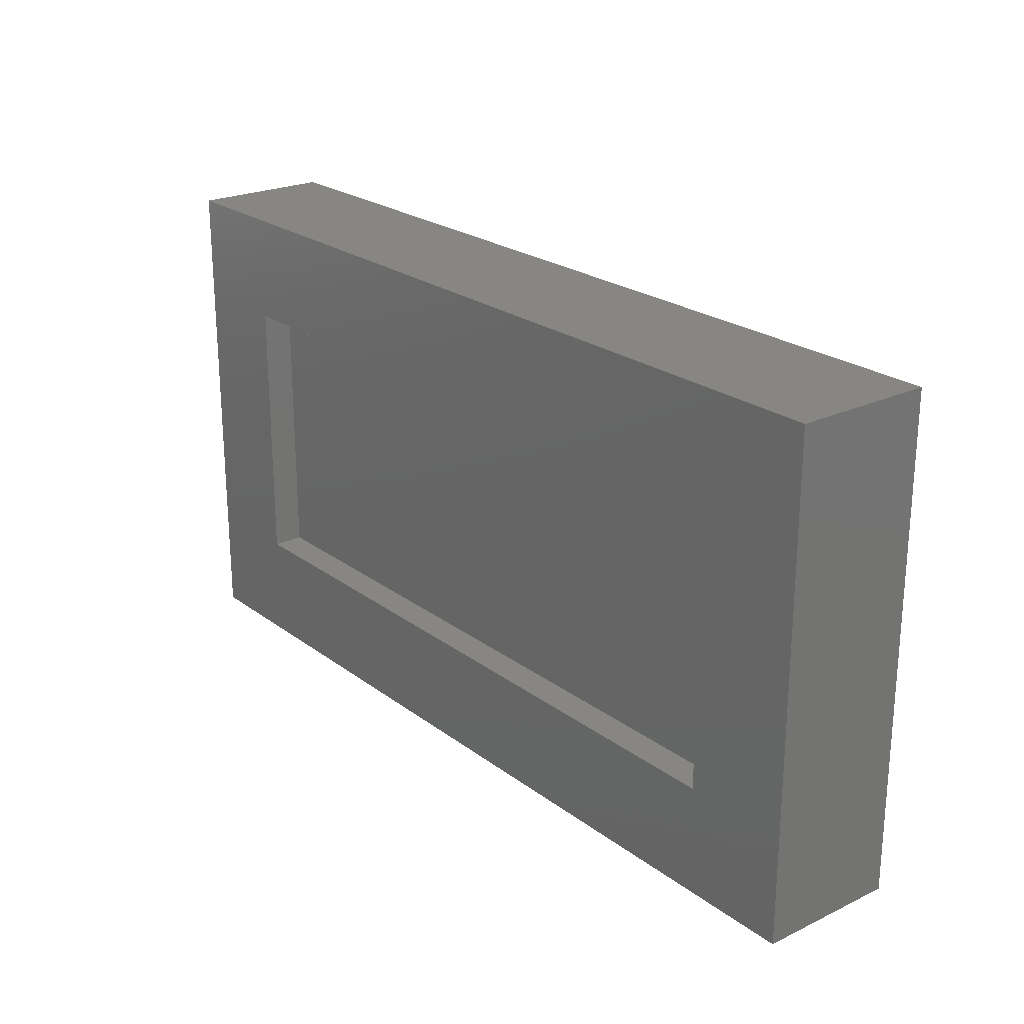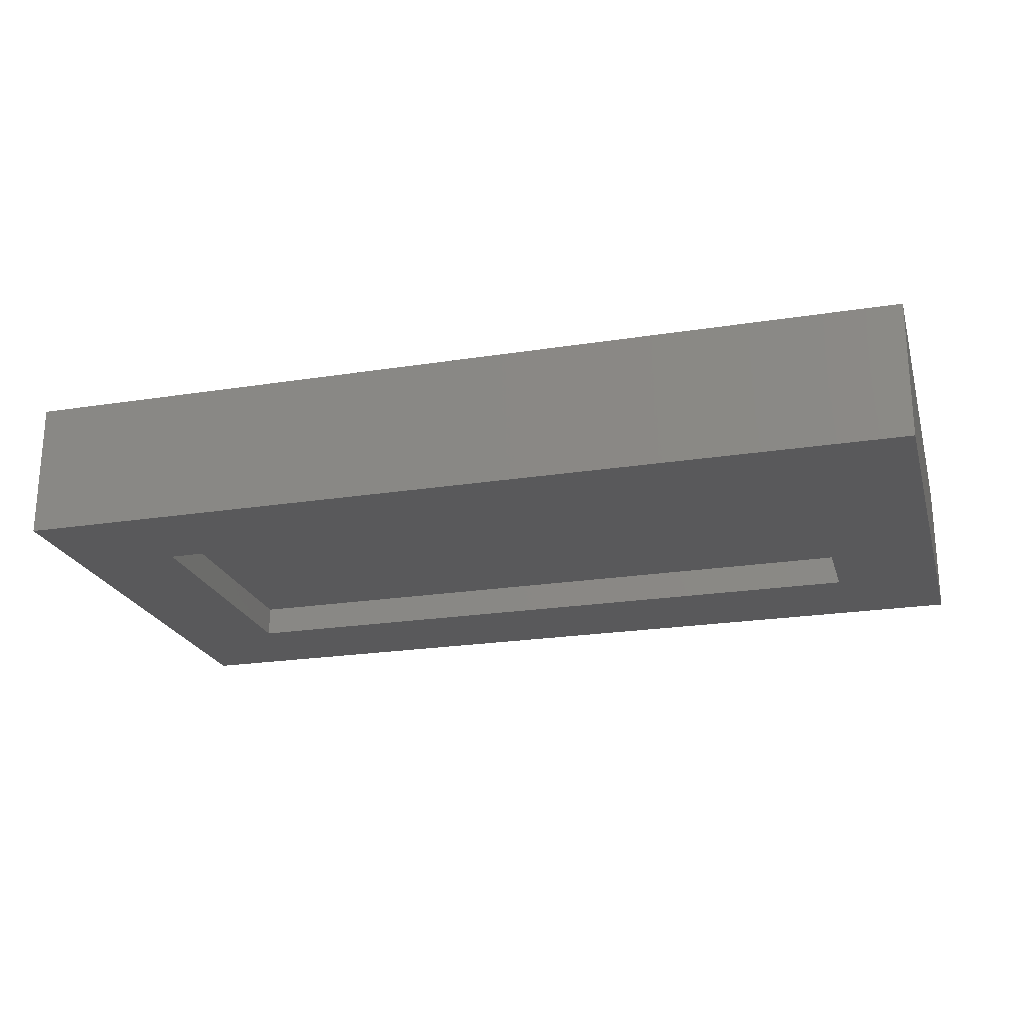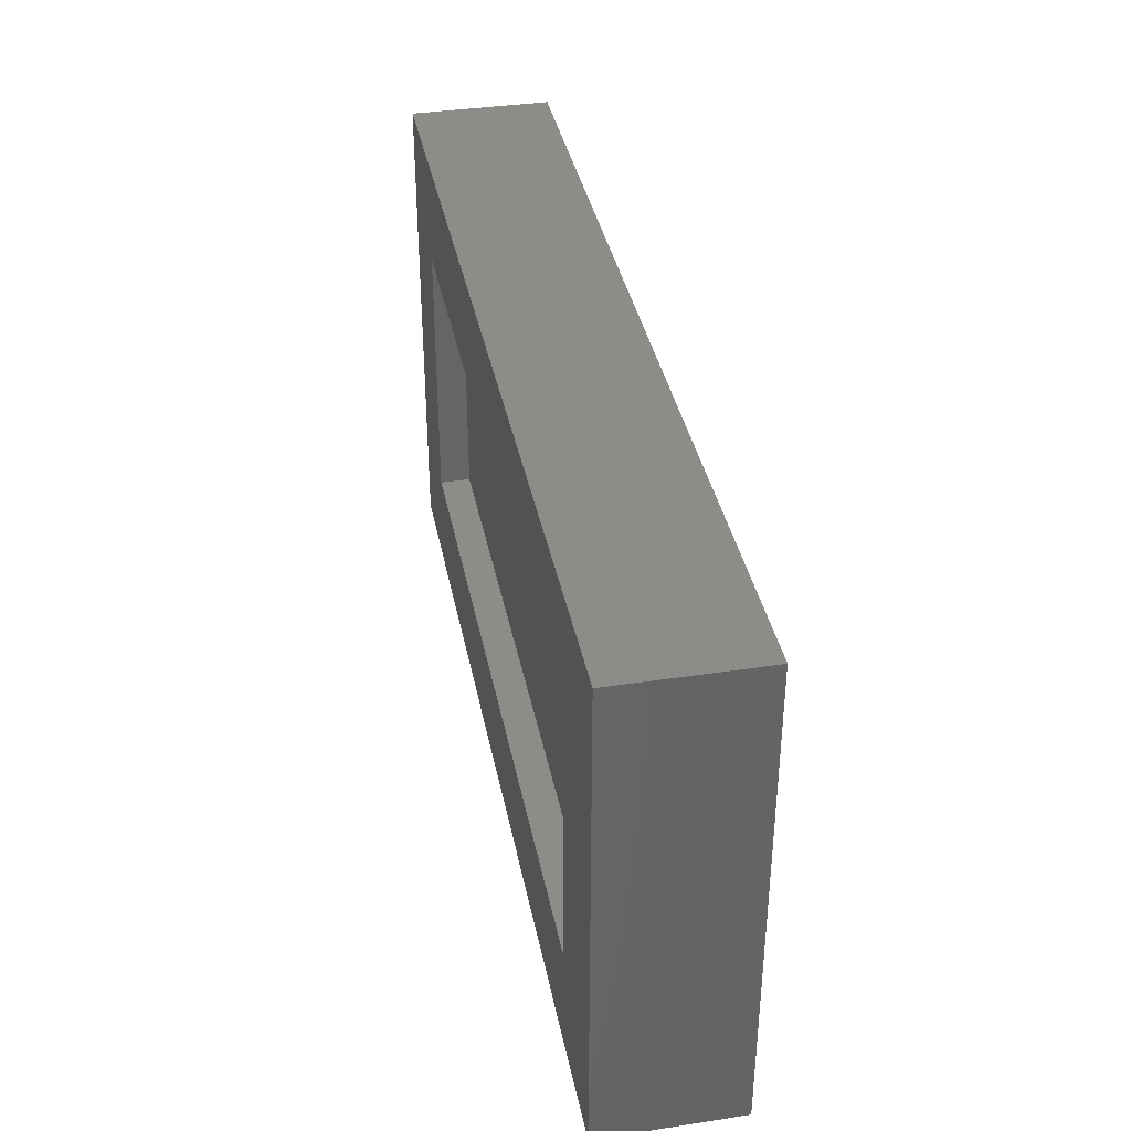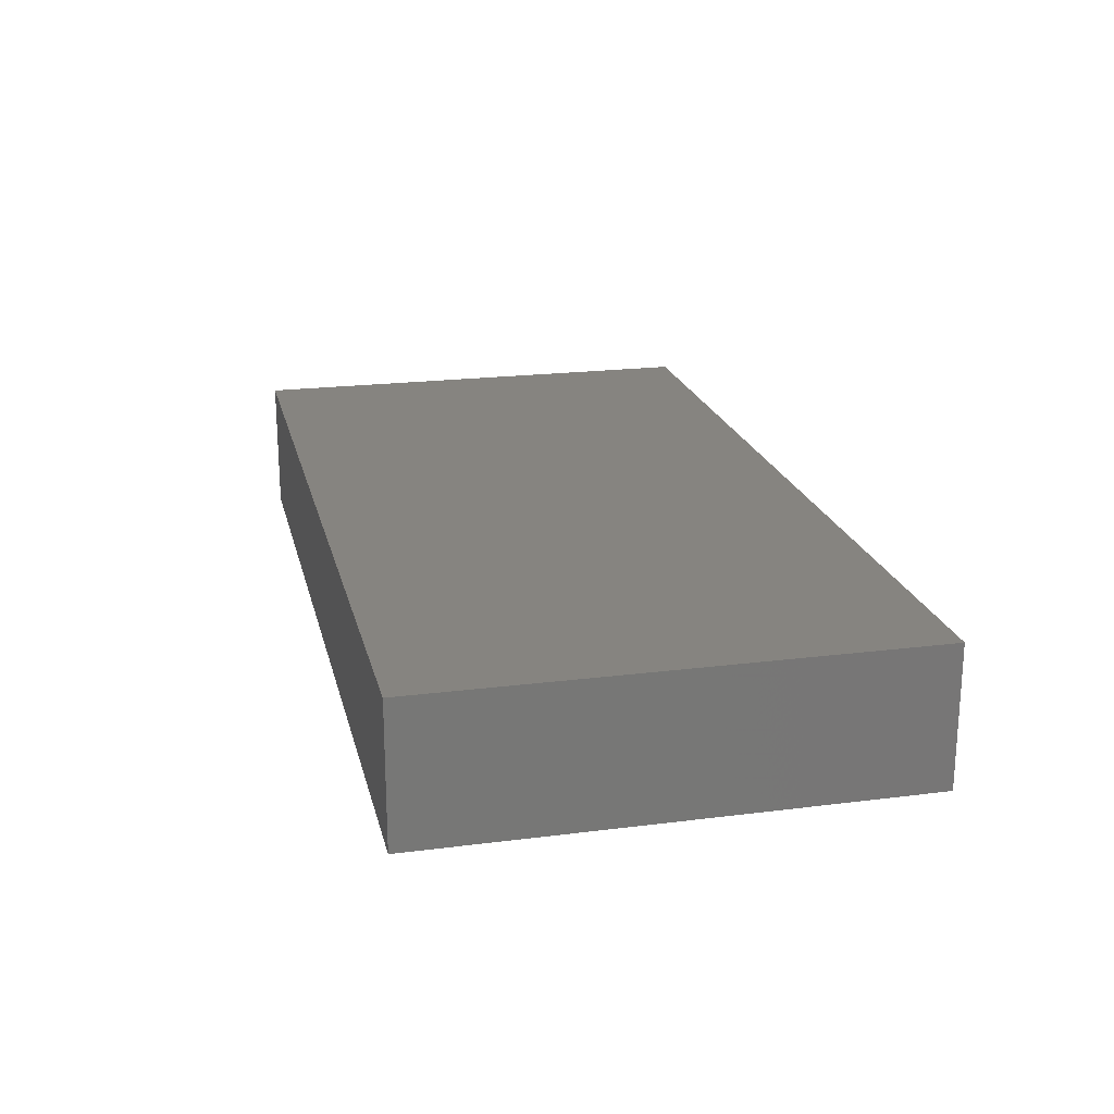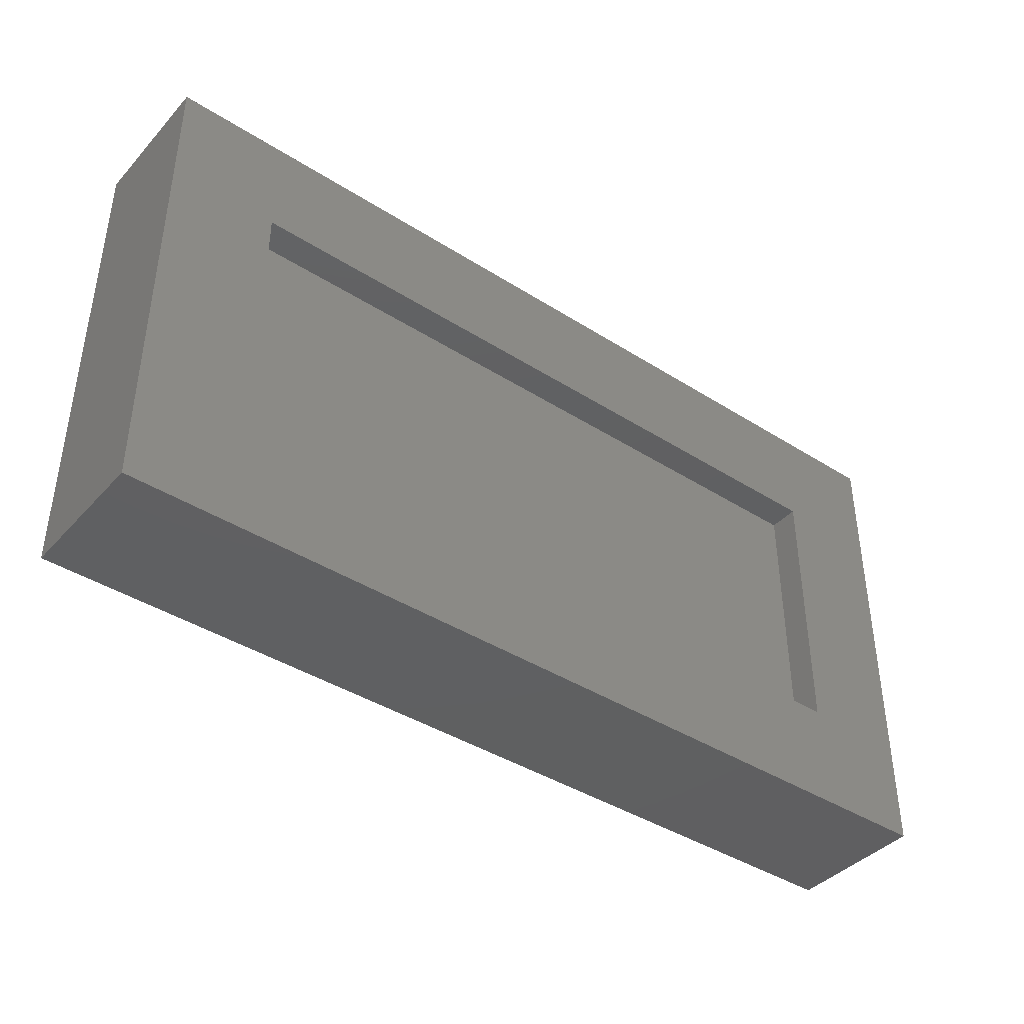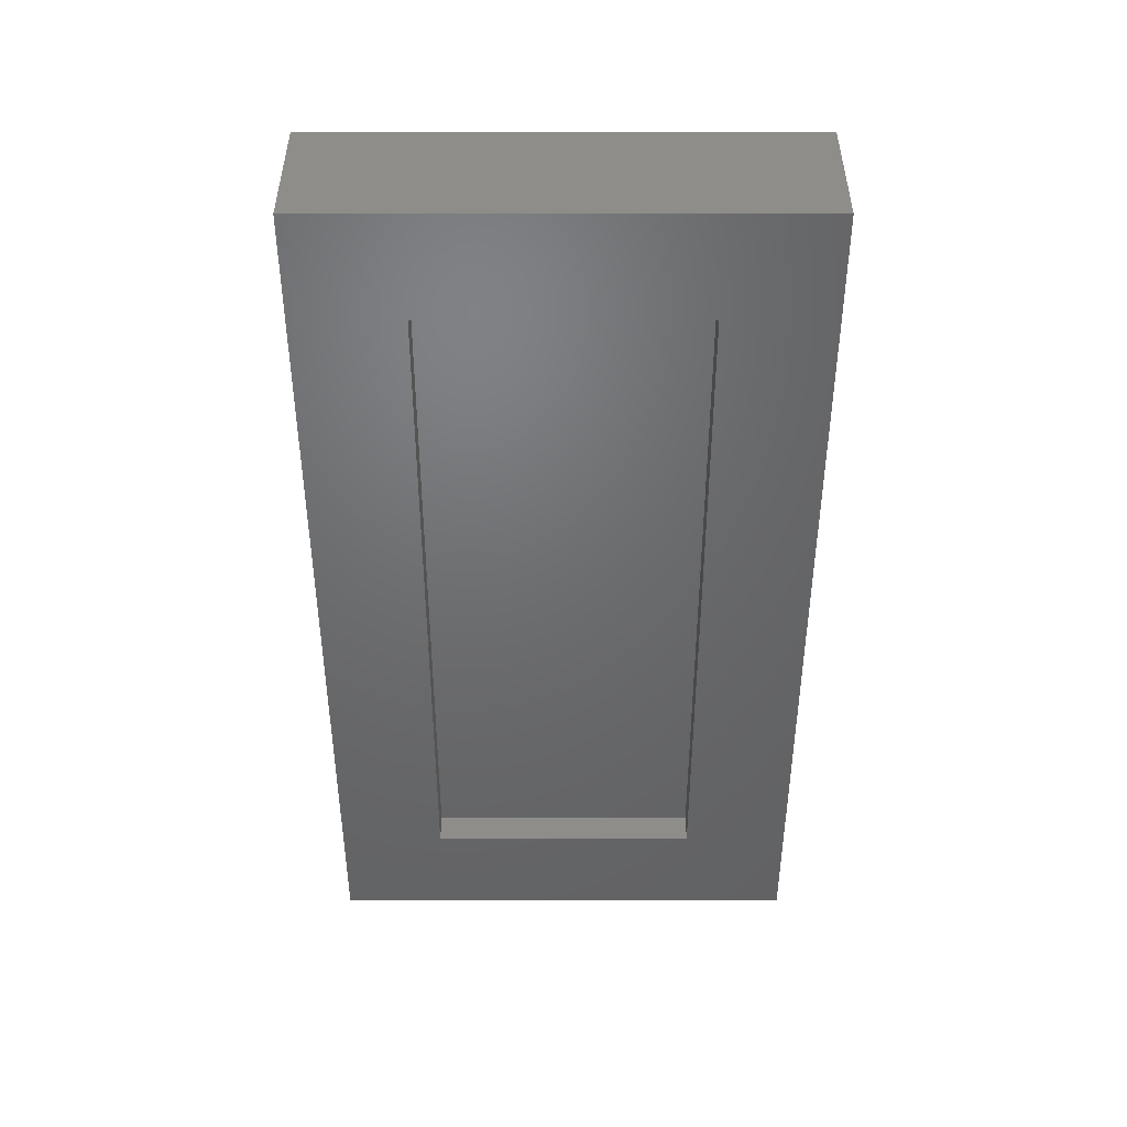
<metadata>
{"format":"stl","ext":"stl","renderer":"f3d","projection":"perspective","resolution":1024,"background":"white","views":[{"elev":23.1,"azim":-128.7,"up":"+Y"},{"elev":-22.3,"azim":-164.7,"up":"+Z"},{"elev":37.4,"azim":-101.0,"up":"+Y"},{"elev":20.6,"azim":77.0,"up":"+Z"},{"elev":-40.7,"azim":142.1,"up":"+Y"},{"elev":-48.6,"azim":90.0,"up":"+Z"}]}
</metadata>
<code>
# stl→obj: 16 verts, 28 faces
v -0.4609 0.2545 0
v -0.3516 -0.1328 0
v -0.4609 -0.2422 0
v 0.3516 -0.1328 0
v 0.4609 -0.2422 0
v -0.3516 0.1451 0
v 0.4609 0.2545 0
v 0.3516 0.1451 0
v -0.3516 -0.1328 0.03125
v 0.3516 -0.1328 0.03125
v 0.3516 0.1451 0.03125
v -0.3516 0.1451 0.03125
v -0.4609 -0.2422 0.1406
v 0.4609 -0.2422 0.1406
v 0.4609 0.2545 0.1406
v -0.4609 0.2545 0.1406
f 1 2 3
f 3 2 4
f 3 4 5
f 2 1 6
f 6 1 7
f 6 7 8
f 8 7 5
f 8 5 4
f 9 10 2
f 2 10 4
f 10 11 4
f 4 11 8
f 11 12 8
f 8 12 6
f 12 9 6
f 6 9 2
f 13 3 14
f 14 3 5
f 14 5 15
f 15 5 7
f 15 7 16
f 16 7 1
f 16 1 13
f 13 1 3
f 16 13 15
f 15 13 14
f 12 11 9
f 9 11 10

</code>
